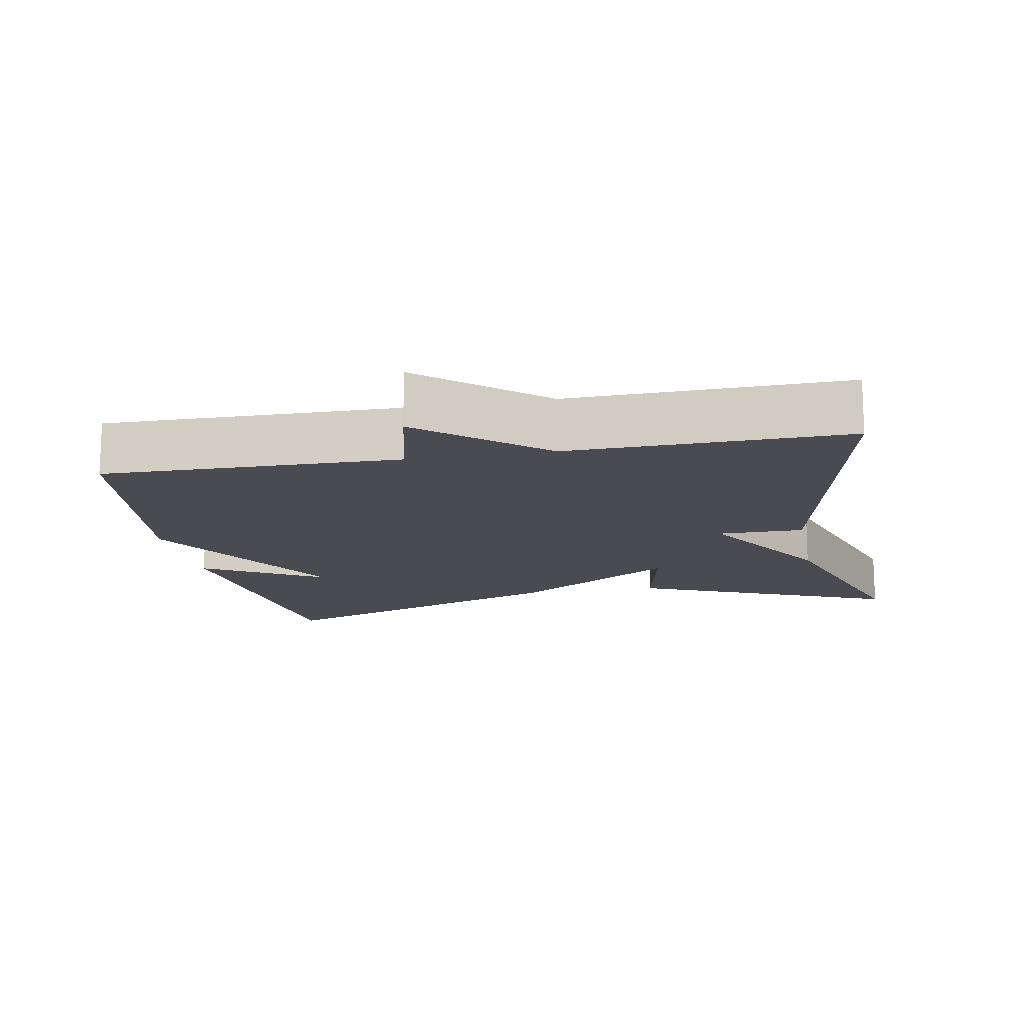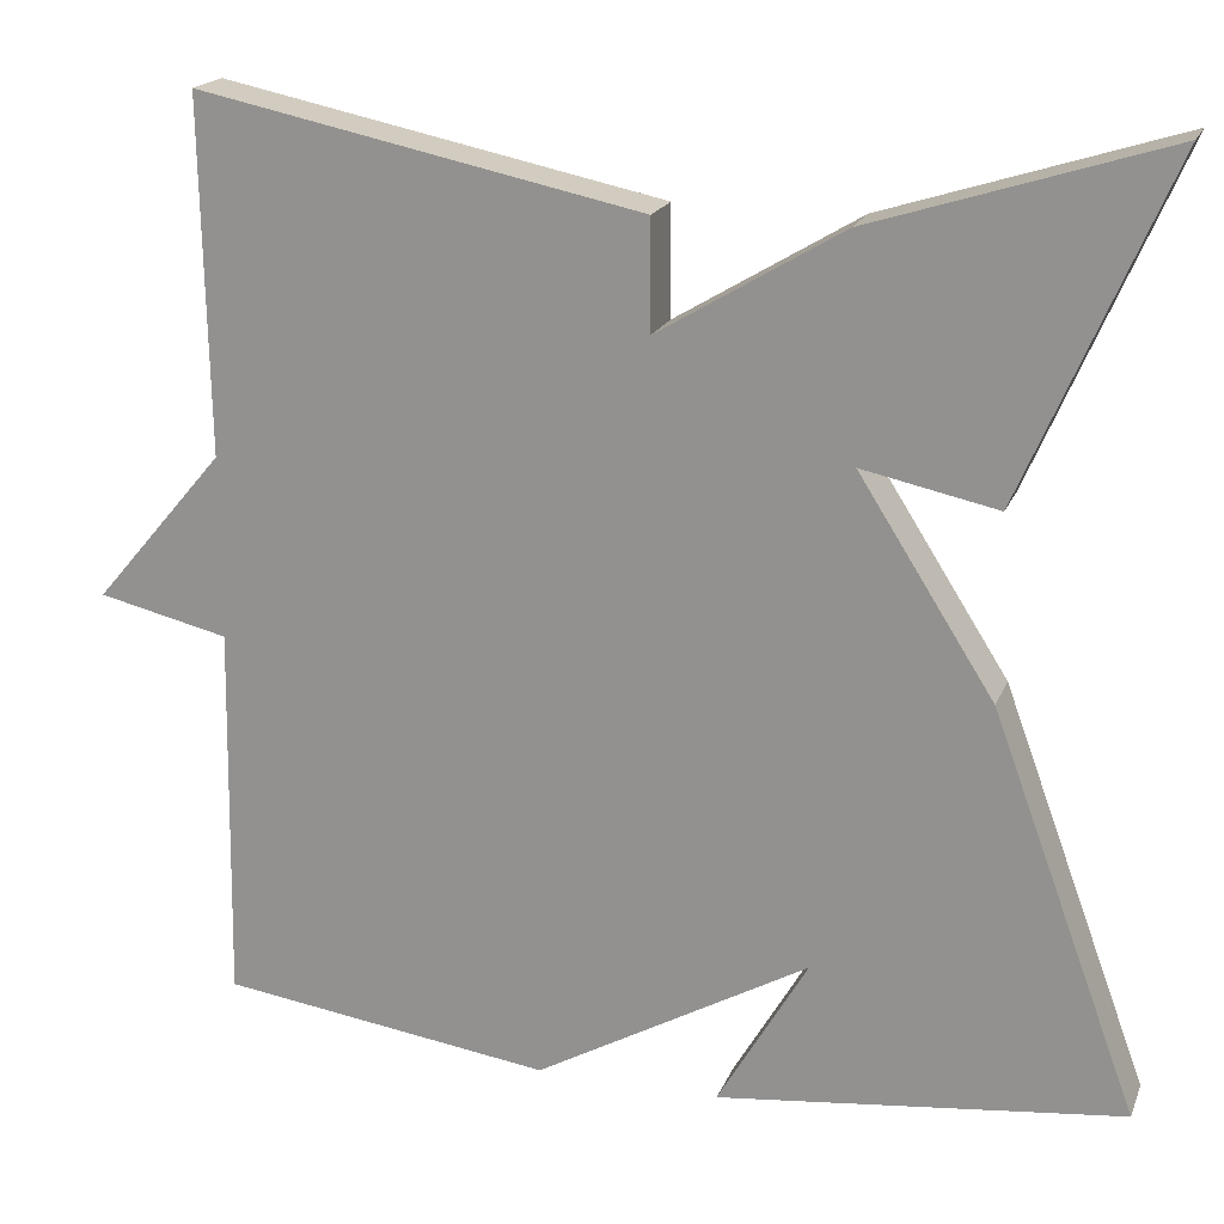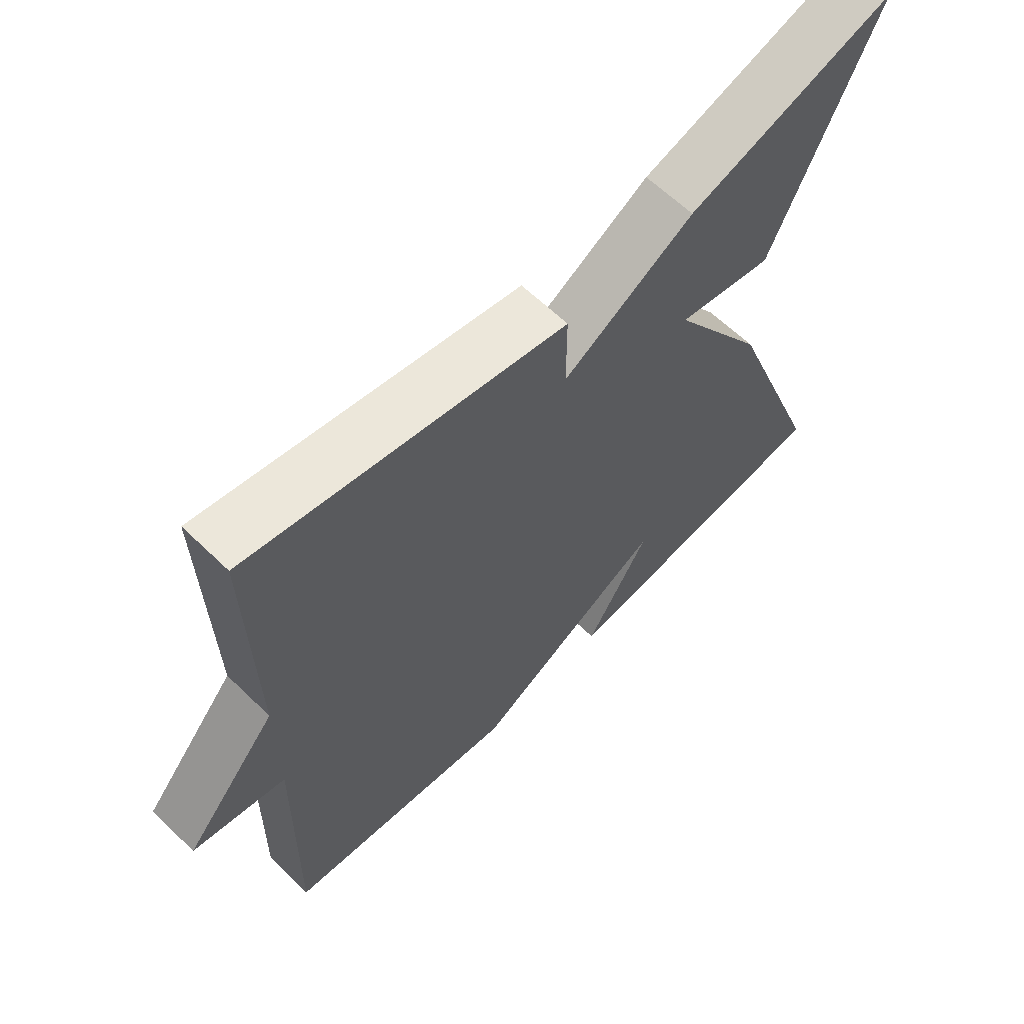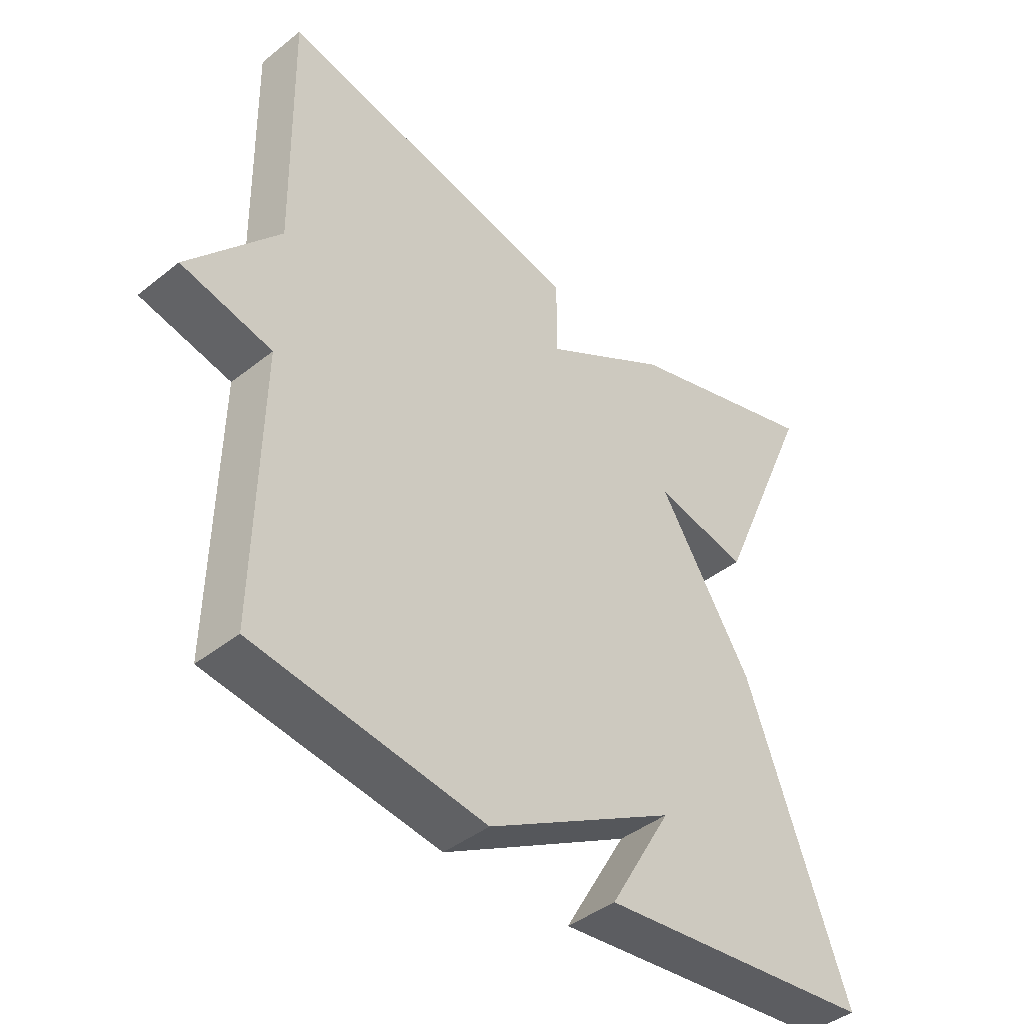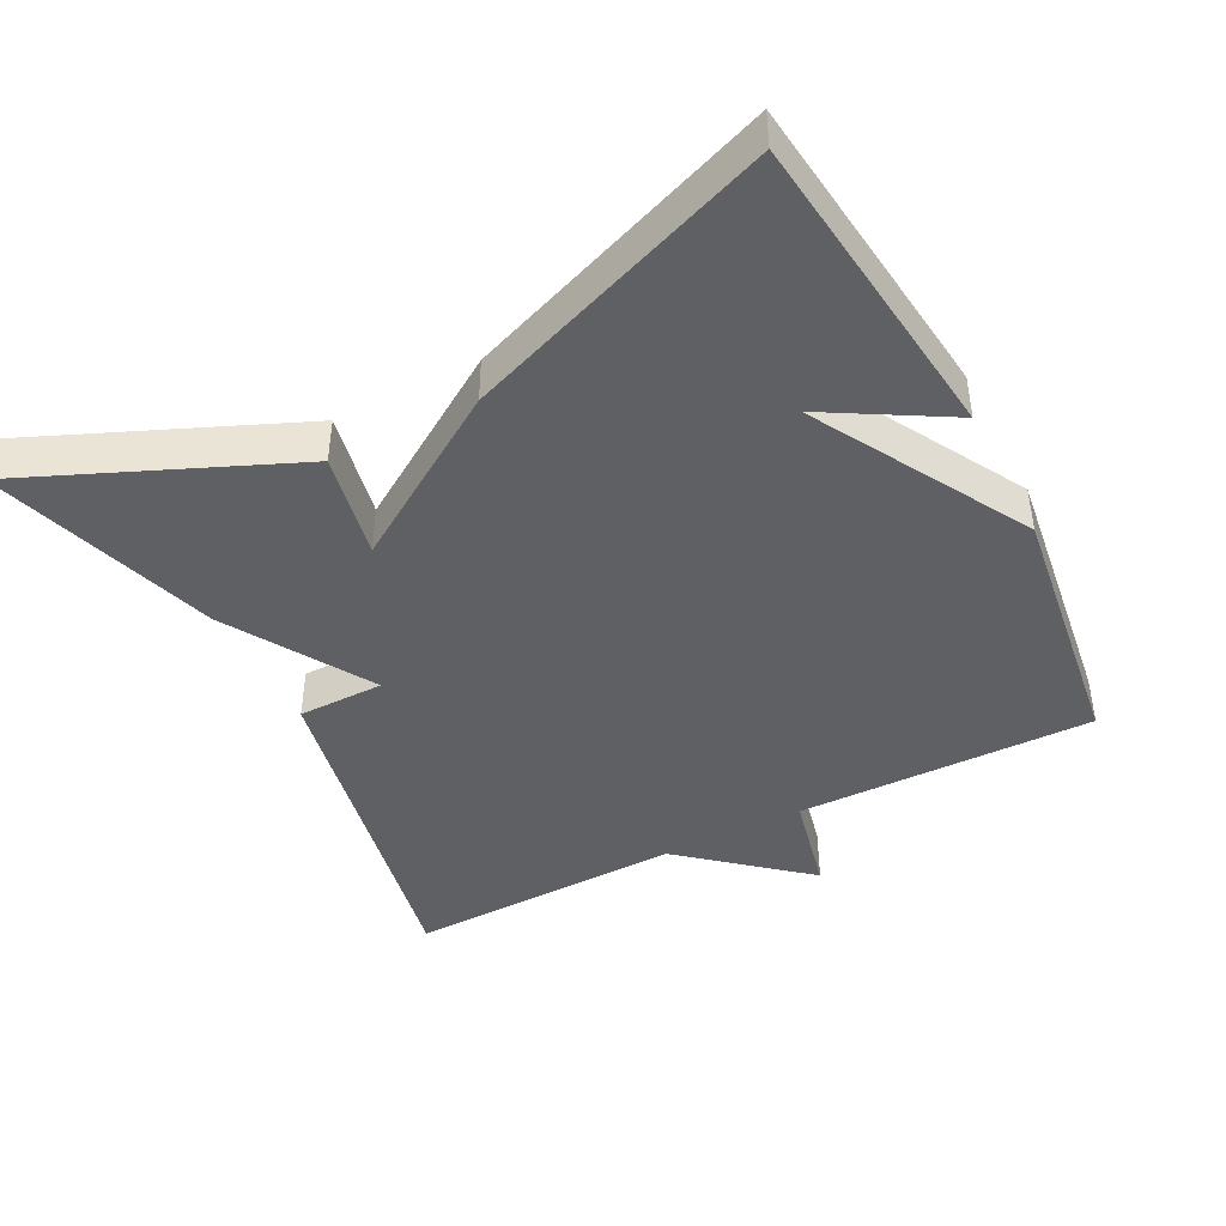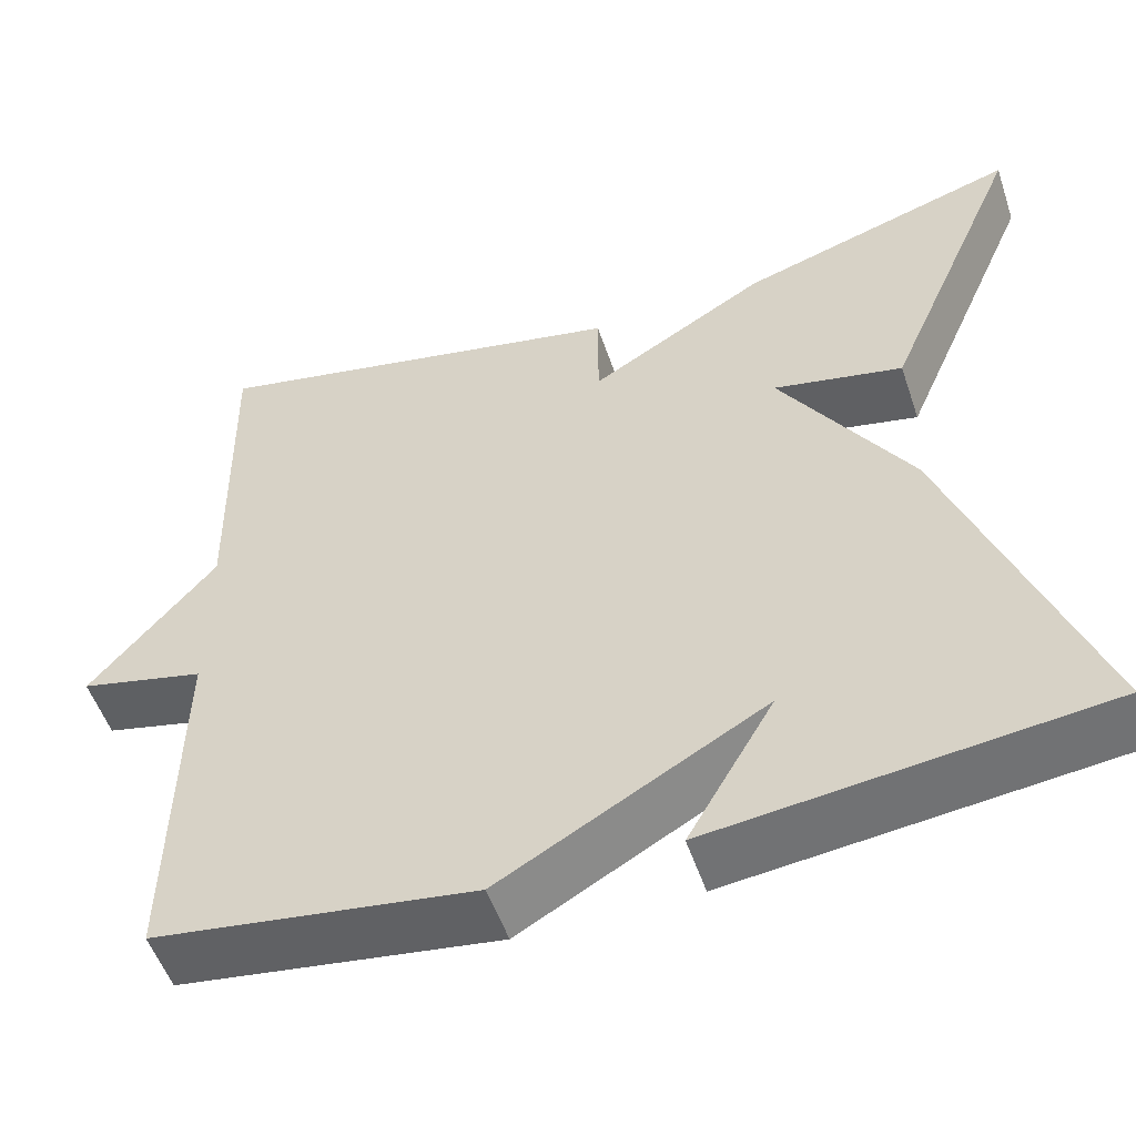
<metadata>
{"format":"obj","ext":"obj","renderer":"f3d","projection":"perspective","resolution":1024,"background":"white","views":[{"elev":-14.5,"azim":-79.3,"up":"+Y"},{"elev":19.1,"azim":17.6,"up":"+Z"},{"elev":62.9,"azim":-45.6,"up":"+Z"},{"elev":-42.5,"azim":-46.5,"up":"+Z"},{"elev":-43.6,"azim":117.5,"up":"+Y"},{"elev":-53.0,"azim":18.6,"up":"+Z"}]}
</metadata>
<code>
v -0.5 0.07 -0.5
v -0.493 0.07 -0.086
v -0.635 0.07 -0.053
v -0.493 0.07 0.114
v -0.5 0.07 0.5
v -0.017 0.07 0.4
v -0.017 0.07 0.28
v 0.183 0.07 0.4
v 0.5 0.07 0.5
v 0.341 0.07 0.132
v 0.194 0.07 0.163
v 0.341 0.07 -0.068
v 0.5 0.07 -0.5
v 0.061 0.07 -0.55
v 0.159 0.07 -0.382
v -0.139 0.07 -0.55
v -0.5 0 -0.5
v -0.493 0 -0.086
v -0.635 0 -0.053
v -0.493 0 0.114
v -0.5 0 0.5
v -0.017 0 0.4
v -0.017 0 0.28
v 0.183 0 0.4
v 0.5 0 0.5
v 0.341 0 0.132
v 0.194 0 0.163
v 0.341 0 -0.068
v 0.5 0 -0.5
v 0.061 0 -0.55
v 0.159 0 -0.382
v -0.139 0 -0.55
f 15 16 1 2
f 13 14 15
f 13 15 2
f 12 13 2
f 11 12 2
f 9 10 11
f 8 9 11
f 7 8 11
f 2 3 4
f 11 2 4
f 7 11 4
f 4 5 6 7
f 18 17 32 31
f 31 30 29
f 18 31 29
f 18 29 28
f 18 28 27
f 27 26 25
f 27 25 24
f 27 24 23
f 20 19 18
f 20 18 27
f 20 27 23
f 23 22 21 20
f 1 17 18 2
f 2 18 19 3
f 3 19 20 4
f 4 20 21 5
f 5 21 22 6
f 6 22 23 7
f 7 23 24 8
f 8 24 25 9
f 9 25 26 10
f 10 26 27 11
f 11 27 28 12
f 12 28 29 13
f 13 29 30 14
f 14 30 31 15
f 15 31 32 16
f 16 32 17 1

</code>
